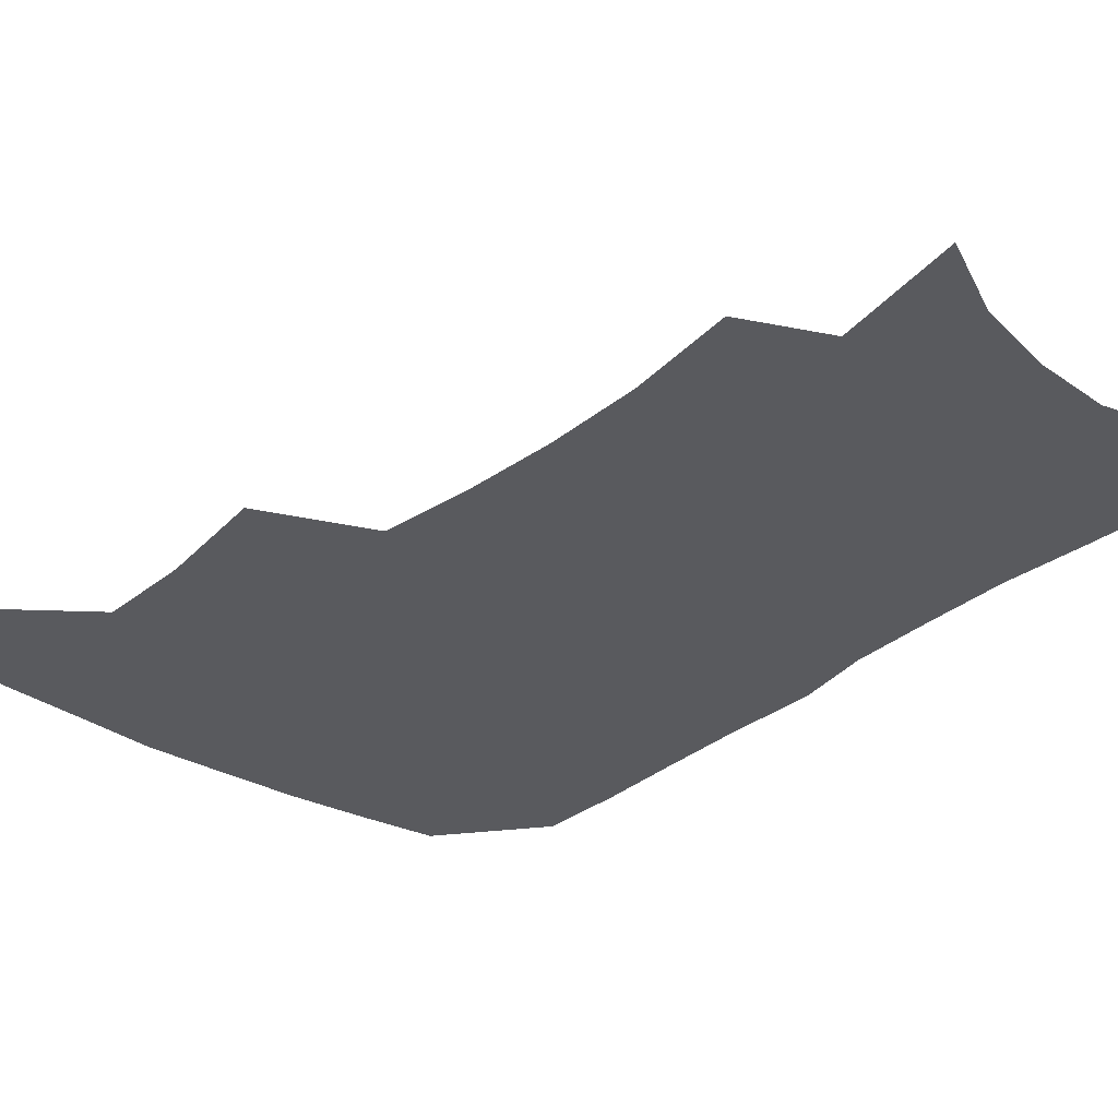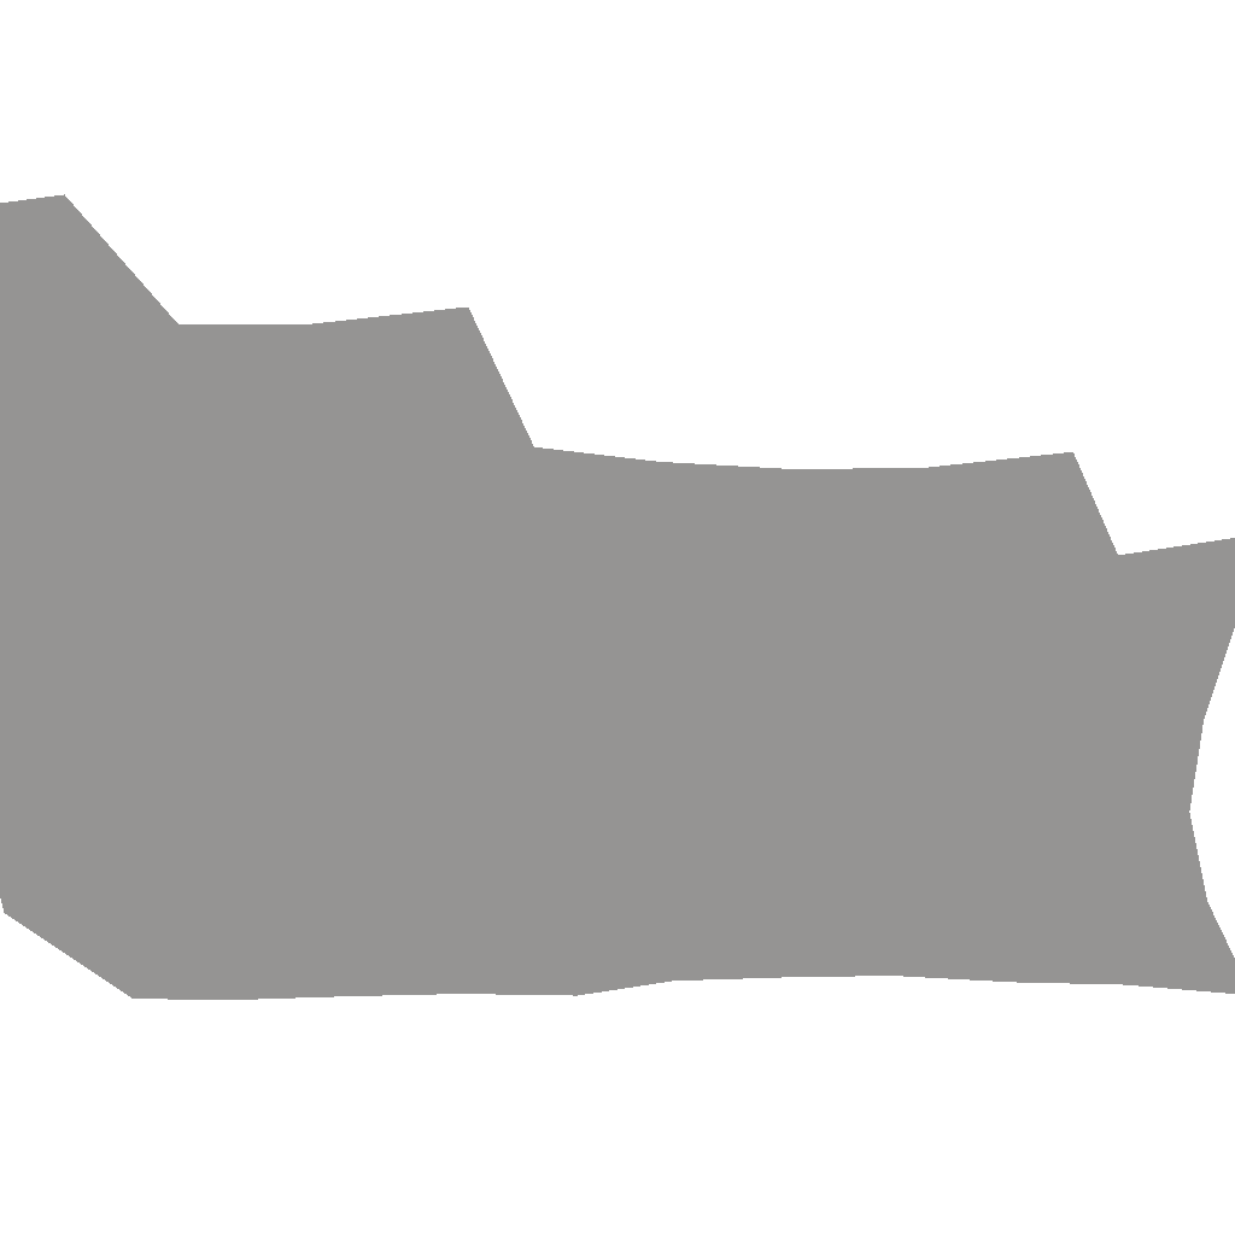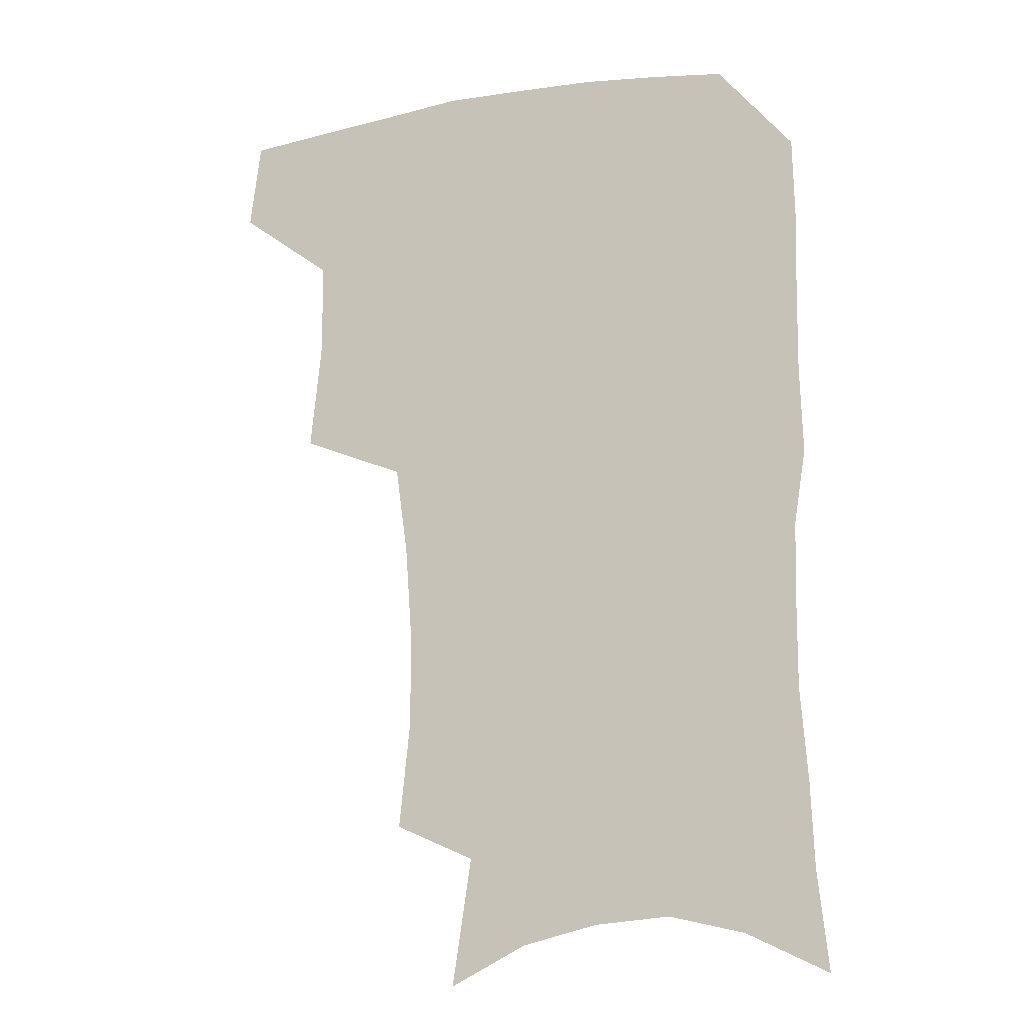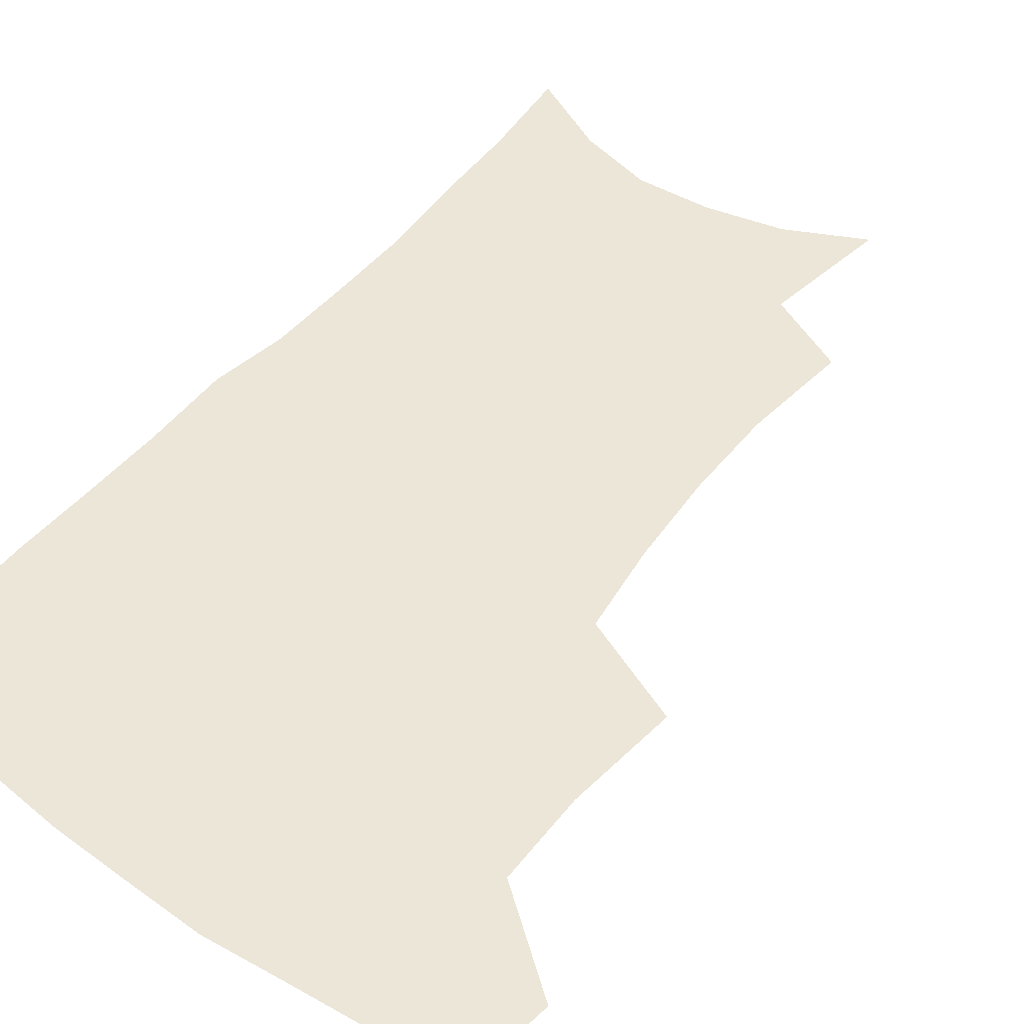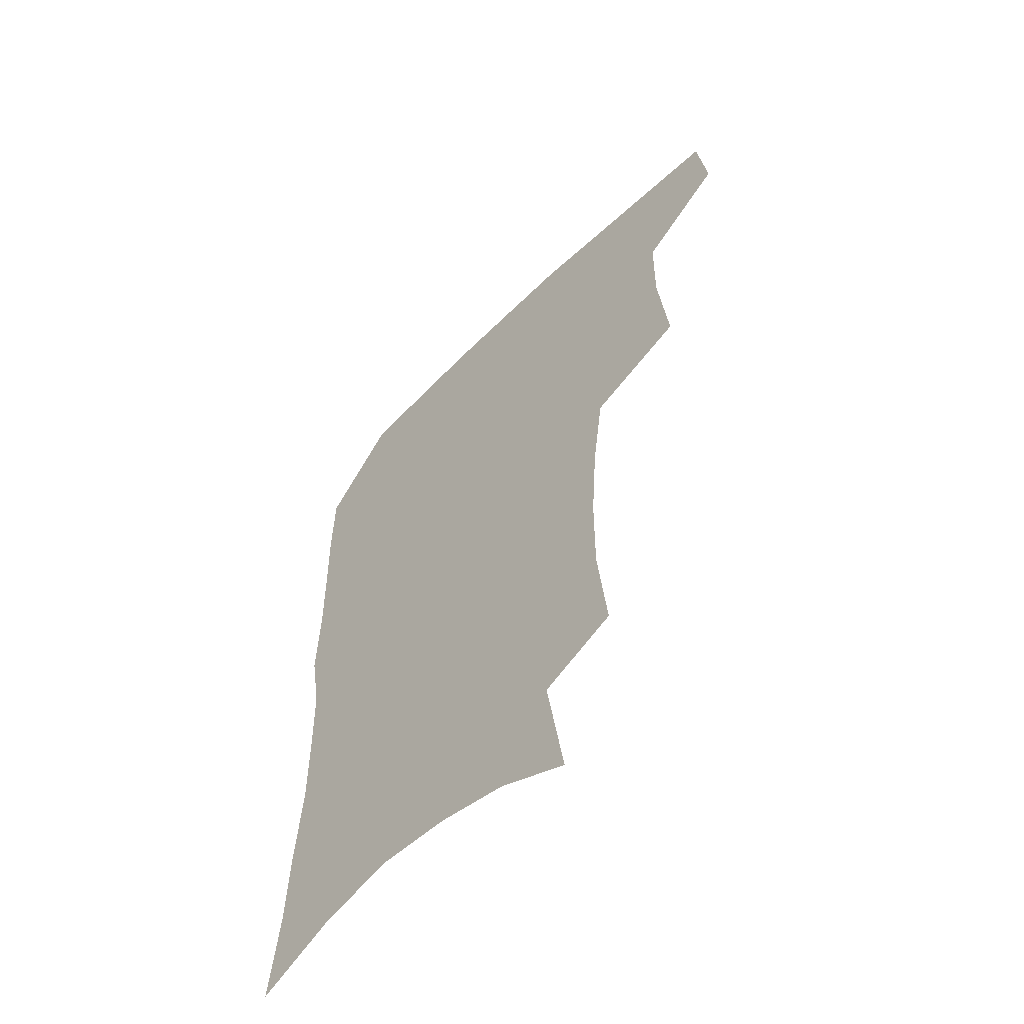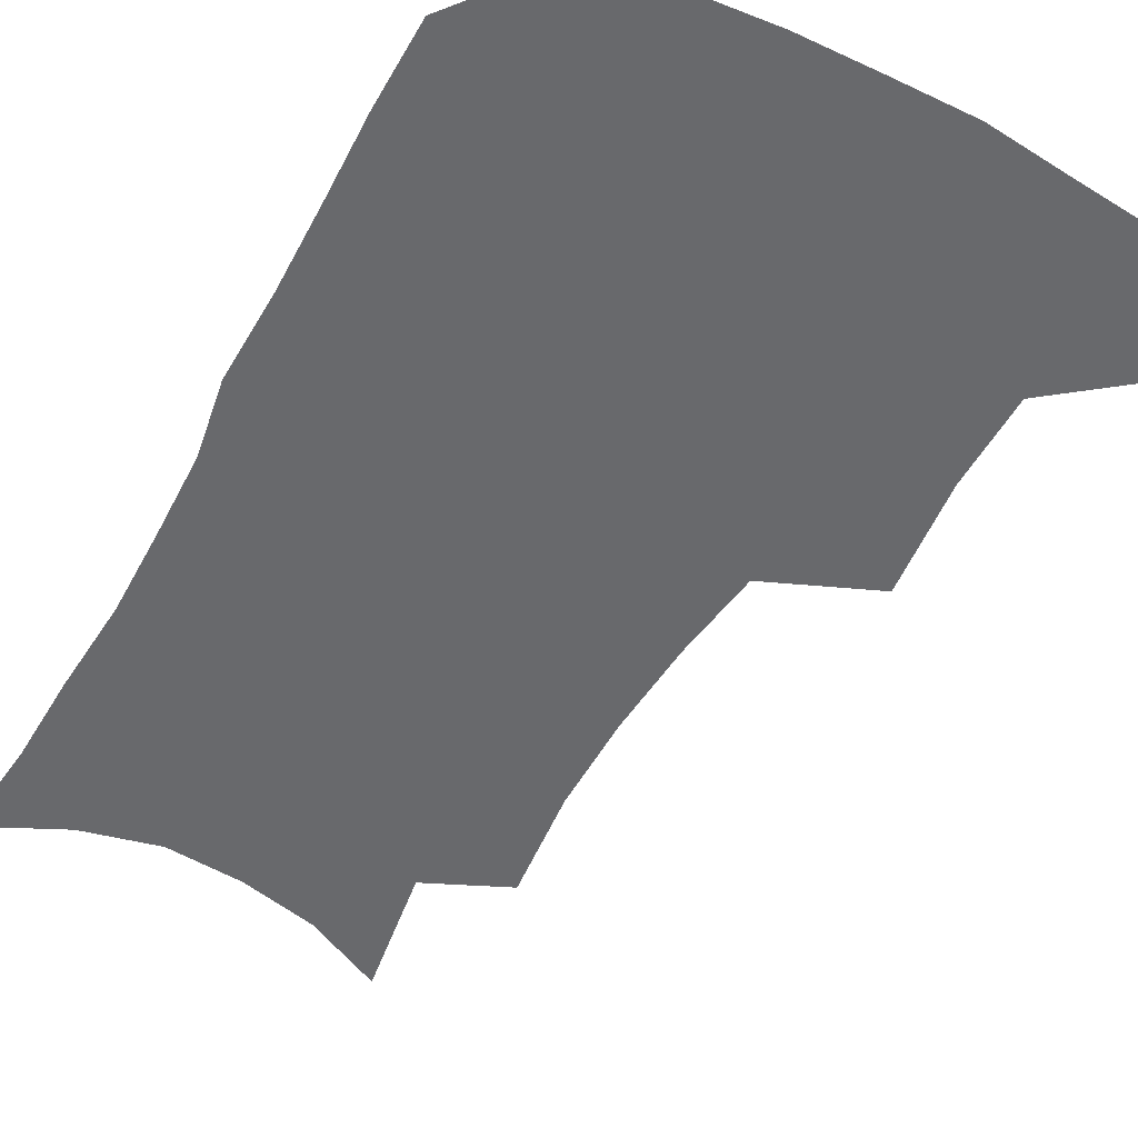
<metadata>
{"format":"obj","ext":"obj","renderer":"f3d","projection":"perspective","resolution":1024,"background":"white","views":[{"elev":-31.4,"azim":-40.5,"up":"+Z"},{"elev":-67.2,"azim":-89.3,"up":"+Z"},{"elev":-15.7,"azim":19.8,"up":"+Y"},{"elev":48.7,"azim":-142.8,"up":"+Z"},{"elev":-58.8,"azim":-134.9,"up":"+Y"},{"elev":-52.7,"azim":151.8,"up":"+Z"}]}
</metadata>
<code>
v 480.7 472.4 0
v 484.7 505.1 0
v 511.6 370.8 0
v 515.8 412.2 0
v 515.3 445.9 0
v 517.8 479.1 0
v 515 508 0
v 553.2 213.2 0
v 557.2 253 0
v 557 287.7 0
v 554.6 321.9 0
v 550.1 354.7 0
v 548.3 389.8 0
v 548.1 422.6 0
v 548.3 453.3 0
v 547.5 481.8 0
v 544.3 510.7 0
v 575.5 153.3 0
v 582.5 199.9 0
v 585.2 240.2 0
v 584.2 272.2 0
v 583.6 307 0
v 581.4 338.3 0
v 578 366.3 0
v 577.7 399.3 0
v 577.7 429.3 0
v 577.5 457.1 0
v 576.2 483.5 0
v 572.9 513.6 0
v 603.6 167.5 0
v 609.3 216.4 0
v 609.1 249 0
v 608 280.5 0
v 606.9 313 0
v 605.5 344 0
v 604.2 372.8 0
v 603.5 401.5 0
v 603.7 431 0
v 603.9 458.1 0
v 603.6 484.5 0
v 602.5 512.9 0
v 631.3 174.2 0
v 632.7 217.8 0
v 632.1 252.9 0
v 631.1 284.7 0
v 630.3 313.5 0
v 629.2 343.9 0
v 628.8 375.1 0
v 628.8 403.8 0
v 629.2 432.1 0
v 629.9 458.5 0
v 630.9 484.1 0
v 631 512 0
v 659 176.4 0
v 656.5 217.2 0
v 656.1 248 0
v 654.7 280.5 0
v 653.2 315.4 0
v 652.7 345.4 0
v 653.7 372.2 0
v 653.9 401.1 0
v 653.9 430.8 0
v 655 457.2 0
v 657 482.9 0
v 659.4 509.4 0
v 686.8 169.8 0
v 682.4 208.6 0
v 680.9 241.6 0
v 678.2 276.7 0
v 679.1 305.8 0
v 678.5 337 0
v 678.8 366.6 0
v 680.3 394.9 0
v 682.2 423 0
v 682.6 451.9 0
v 682.6 480.7 0
v 686.4 506.1 0
v 691 541 0
v 717 155.2 0
v 713.2 191.5 0
v 712 223.1 0
v 709.4 257.3 0
v 709.6 288 0
v 710.3 318.8 0
v 714.8 346.3 0
v 713.8 379.1 0
v 714.2 410.5 0
v 714.9 441.1 0
v 714.3 471.9 0
f 5 6 1
f 1 6 2
f 6 7 2
f 12 13 3
f 3 13 4
f 13 14 4
f 4 14 5
f 14 15 5
f 5 15 6
f 15 16 6
f 6 16 7
f 16 17 7
f 19 20 8
f 8 20 9
f 20 21 9
f 9 21 10
f 21 22 10
f 10 22 11
f 22 23 11
f 11 23 12
f 23 24 12
f 12 24 13
f 24 25 13
f 13 25 14
f 25 26 14
f 14 26 15
f 26 27 15
f 15 27 16
f 27 28 16
f 16 28 17
f 28 29 17
f 18 30 19
f 30 31 19
f 19 31 20
f 31 32 20
f 20 32 21
f 32 33 21
f 21 33 22
f 33 34 22
f 22 34 23
f 34 35 23
f 23 35 24
f 35 36 24
f 24 36 25
f 36 37 25
f 25 37 26
f 37 38 26
f 26 38 27
f 38 39 27
f 27 39 28
f 39 40 28
f 28 40 29
f 40 41 29
f 30 42 31
f 42 43 31
f 31 43 32
f 43 44 32
f 32 44 33
f 44 45 33
f 33 45 34
f 45 46 34
f 34 46 35
f 46 47 35
f 35 47 36
f 47 48 36
f 36 48 37
f 48 49 37
f 37 49 38
f 49 50 38
f 38 50 39
f 50 51 39
f 39 51 40
f 51 52 40
f 40 52 41
f 52 53 41
f 42 54 43
f 54 55 43
f 43 55 44
f 55 56 44
f 44 56 45
f 56 57 45
f 45 57 46
f 57 58 46
f 46 58 47
f 58 59 47
f 47 59 48
f 59 60 48
f 48 60 49
f 60 61 49
f 49 61 50
f 61 62 50
f 50 62 51
f 62 63 51
f 51 63 52
f 63 64 52
f 52 64 53
f 64 65 53
f 54 66 55
f 66 67 55
f 55 67 56
f 67 68 56
f 56 68 57
f 68 69 57
f 57 69 58
f 69 70 58
f 58 70 59
f 70 71 59
f 59 71 60
f 71 72 60
f 60 72 61
f 72 73 61
f 61 73 62
f 73 74 62
f 62 74 63
f 74 75 63
f 63 75 64
f 75 76 64
f 64 76 65
f 76 77 65
f 66 79 67
f 79 80 67
f 67 80 68
f 80 81 68
f 68 81 69
f 81 82 69
f 69 82 70
f 82 83 70
f 70 83 71
f 83 84 71
f 71 84 72
f 84 85 72
f 72 85 73
f 85 86 73
f 73 86 74
f 86 87 74
f 74 87 75
f 87 88 75
f 75 88 76
f 88 89 76
f 76 89 77

</code>
